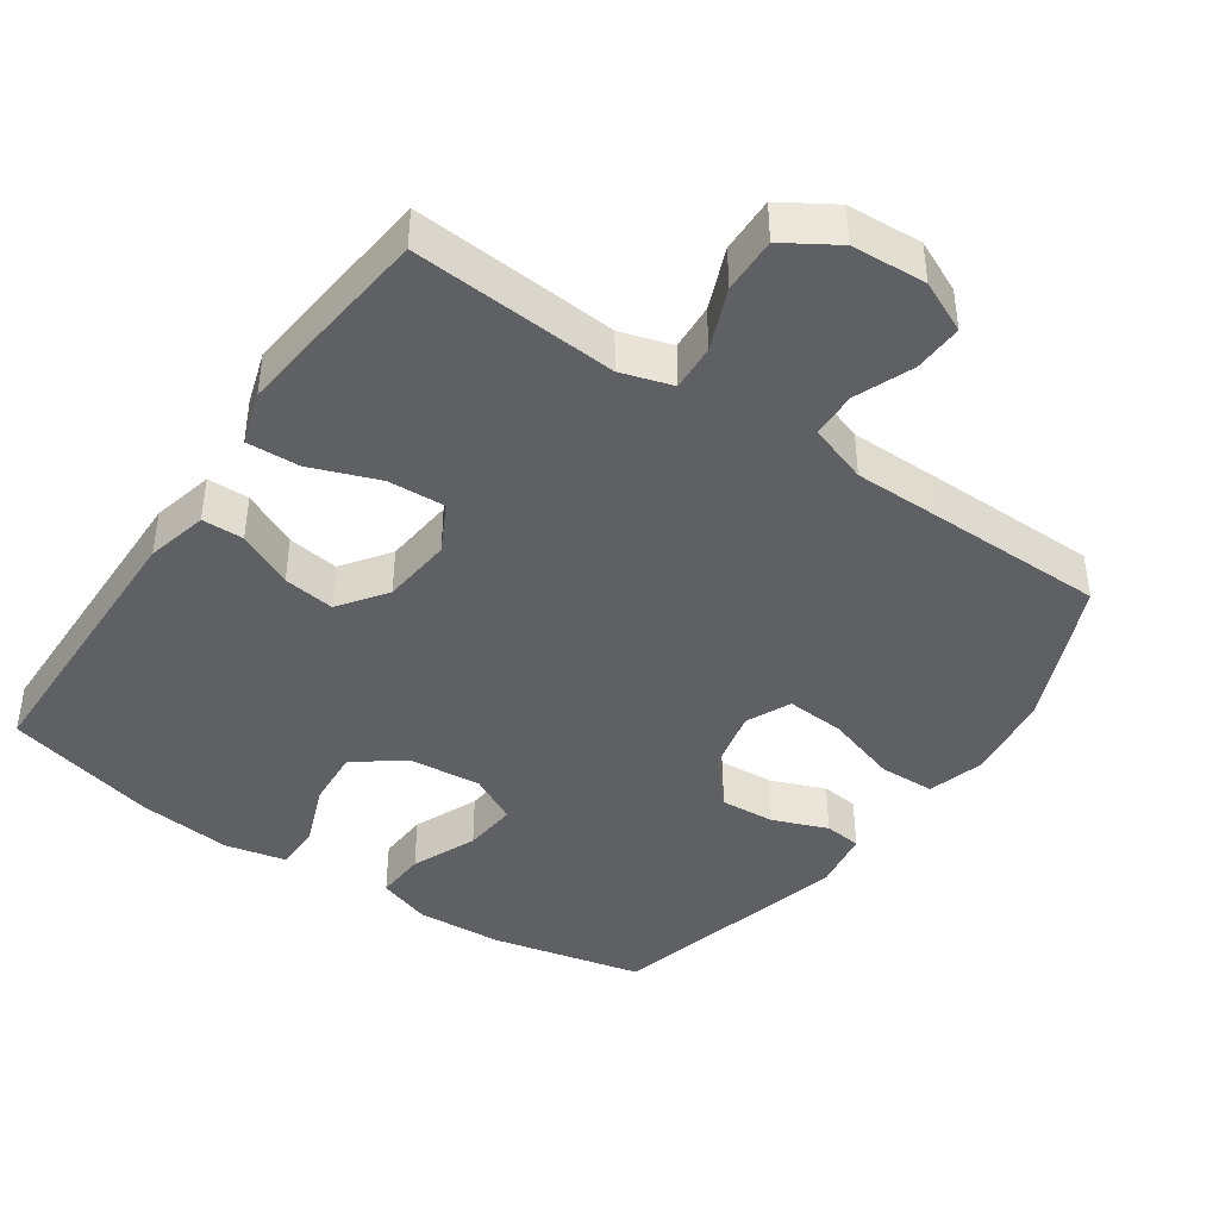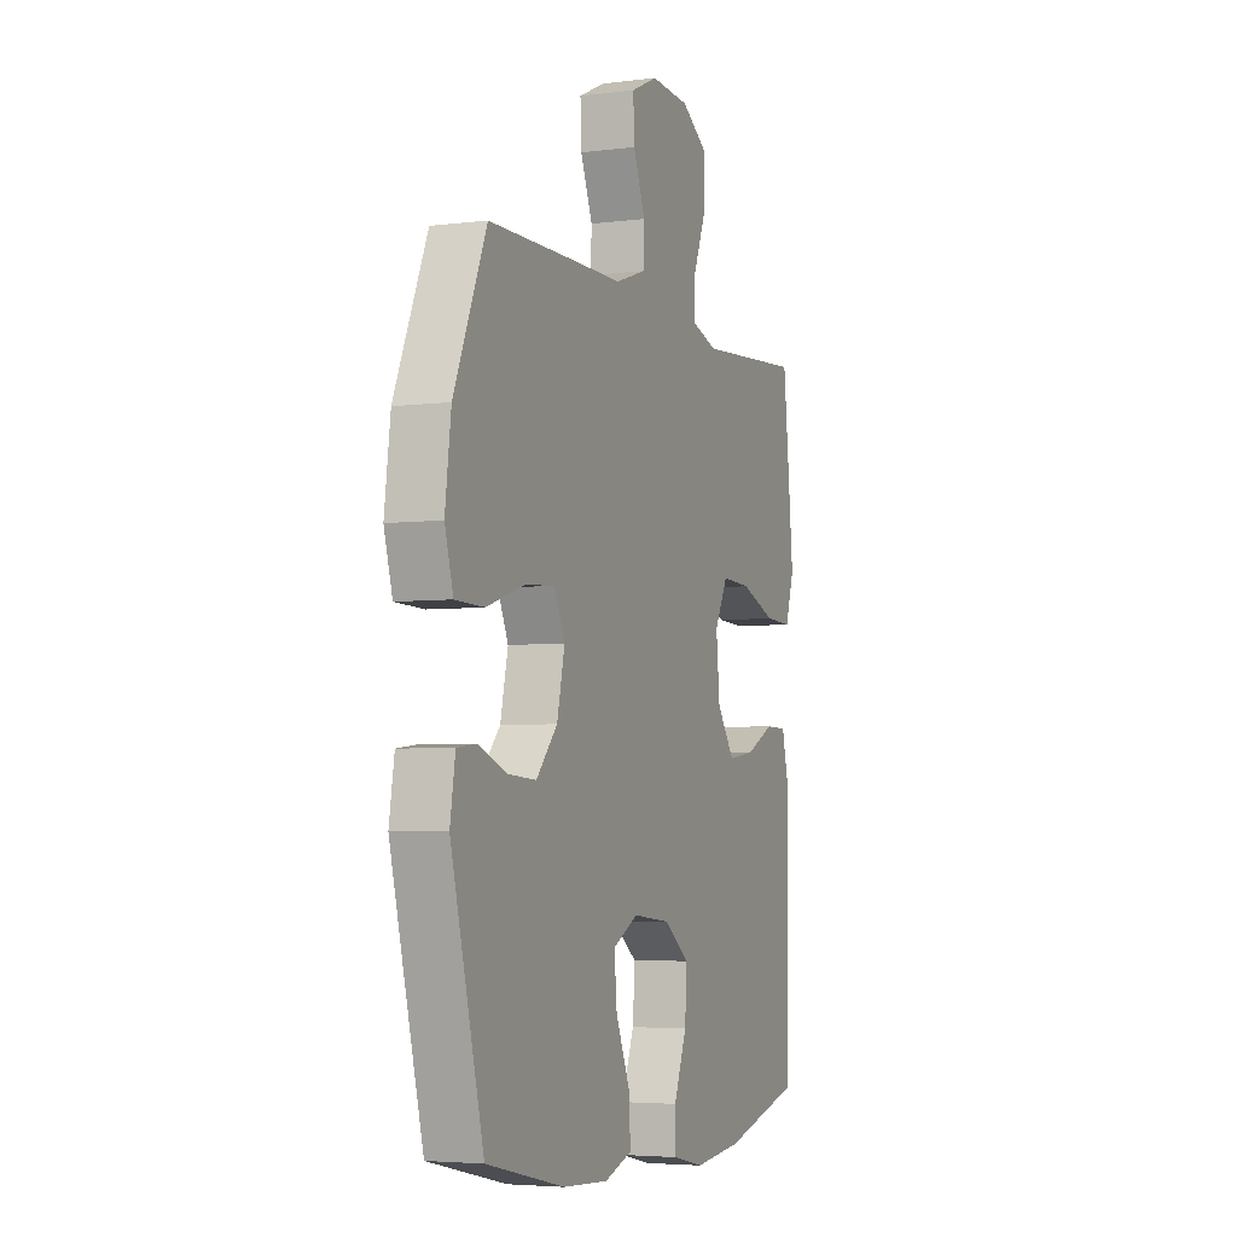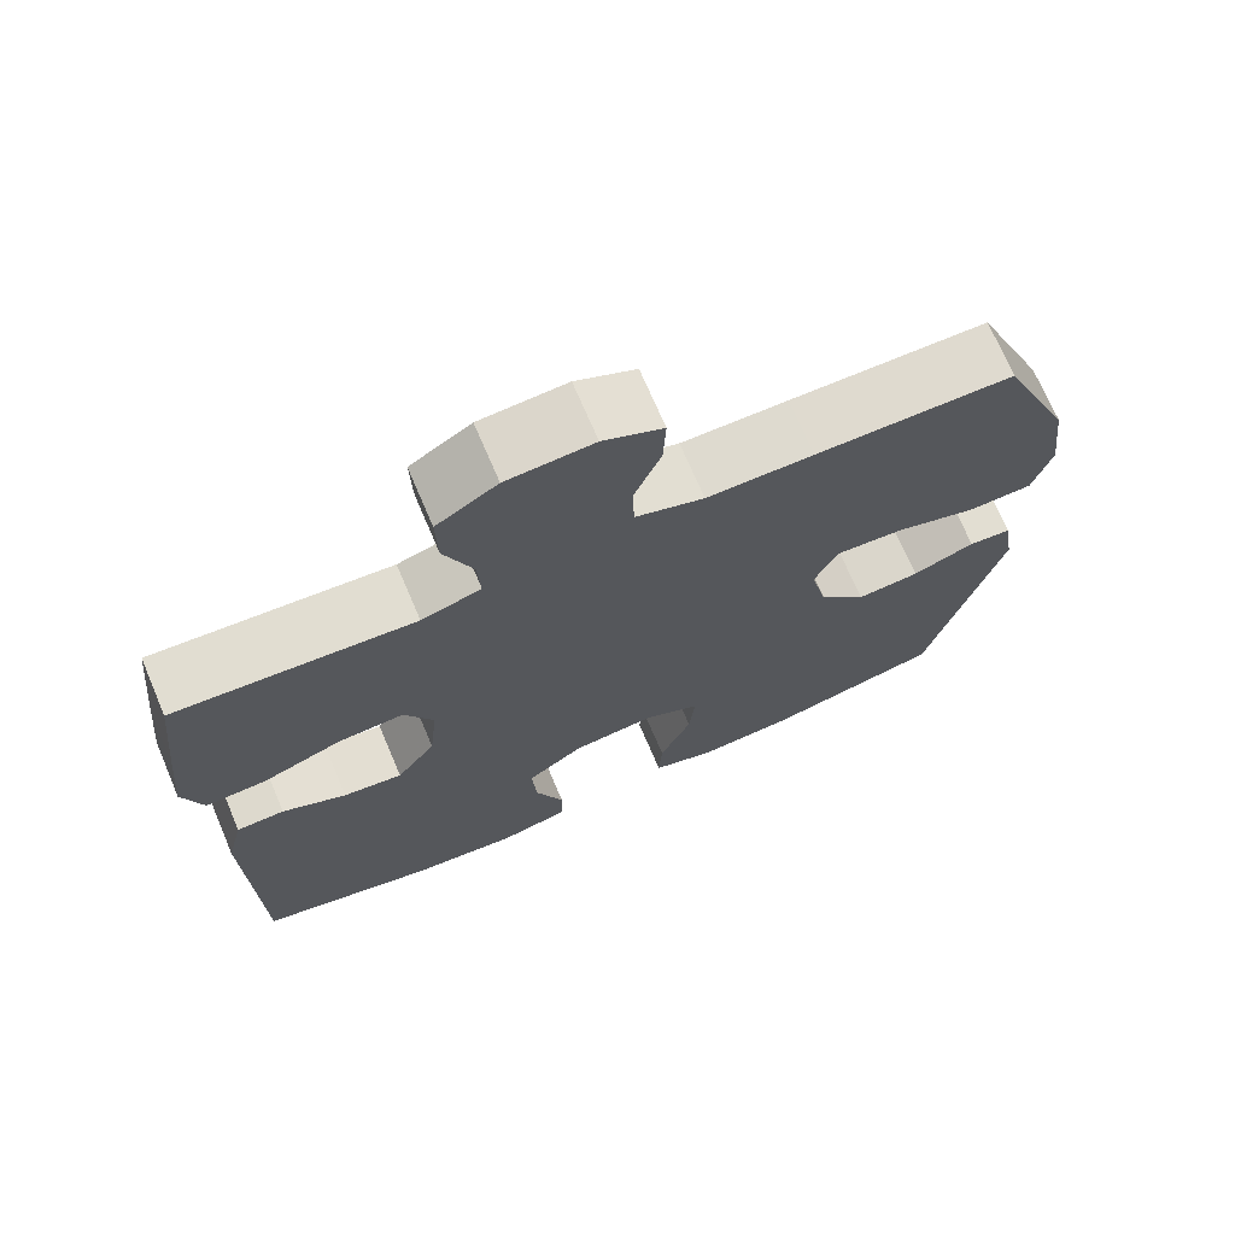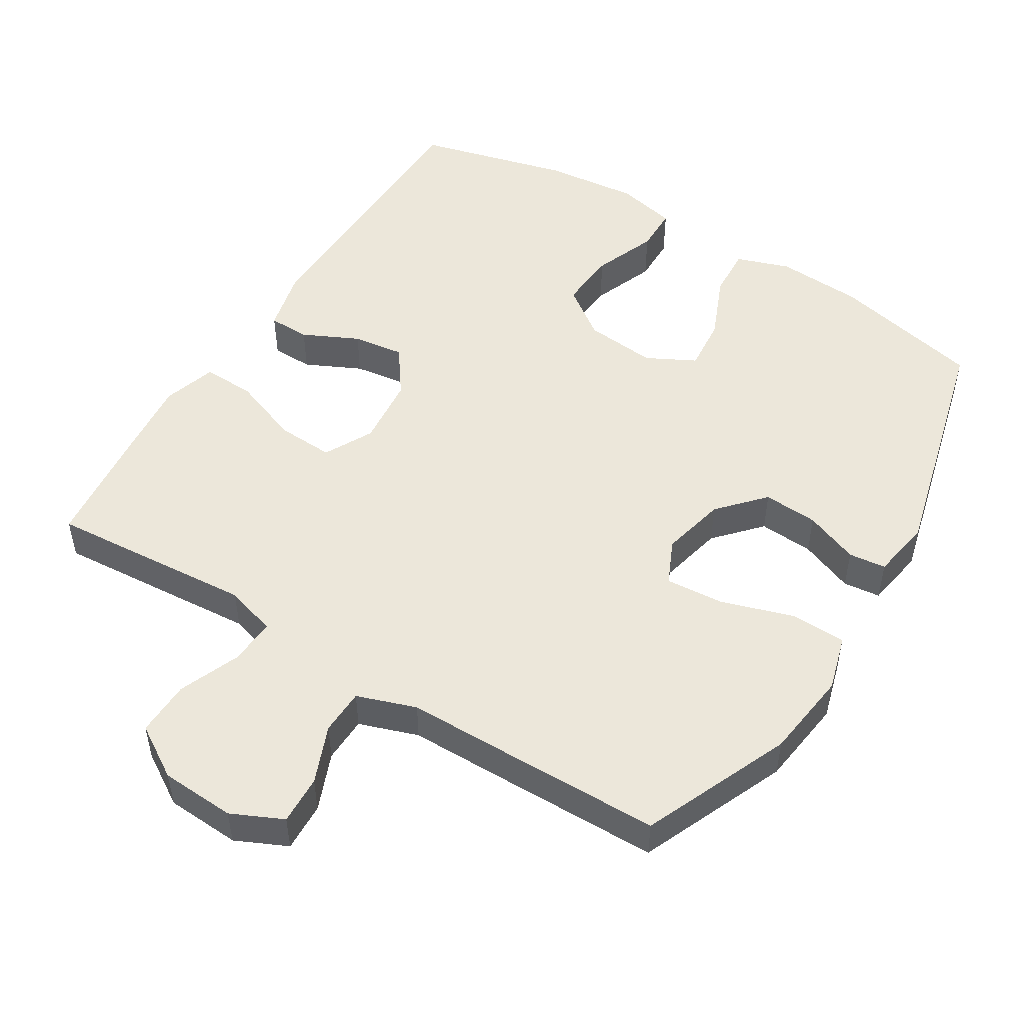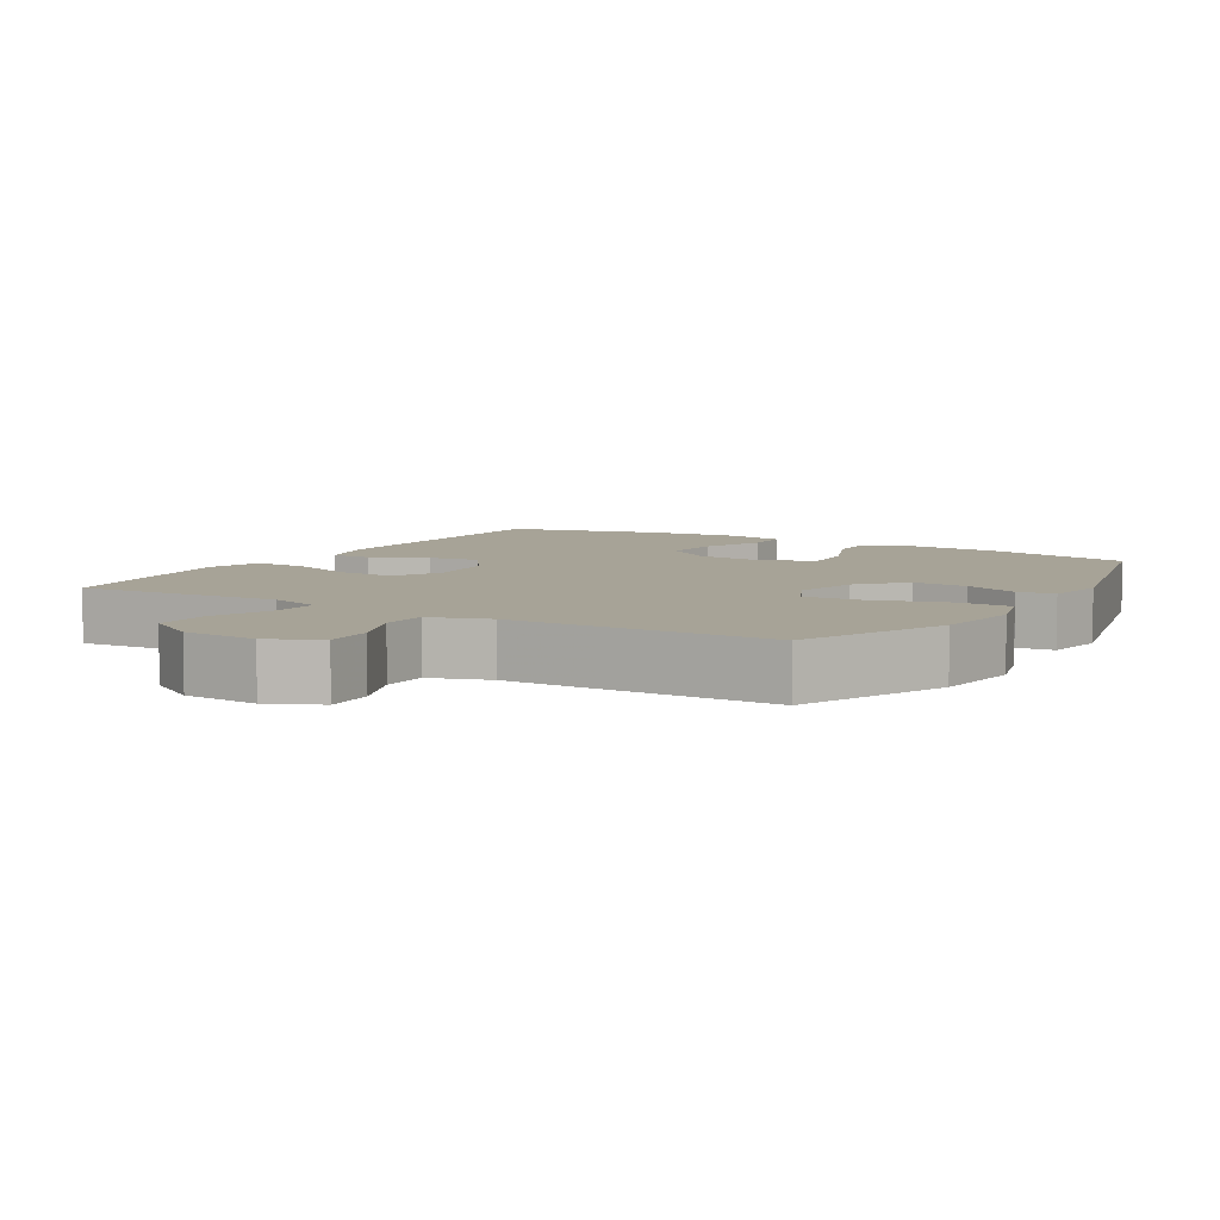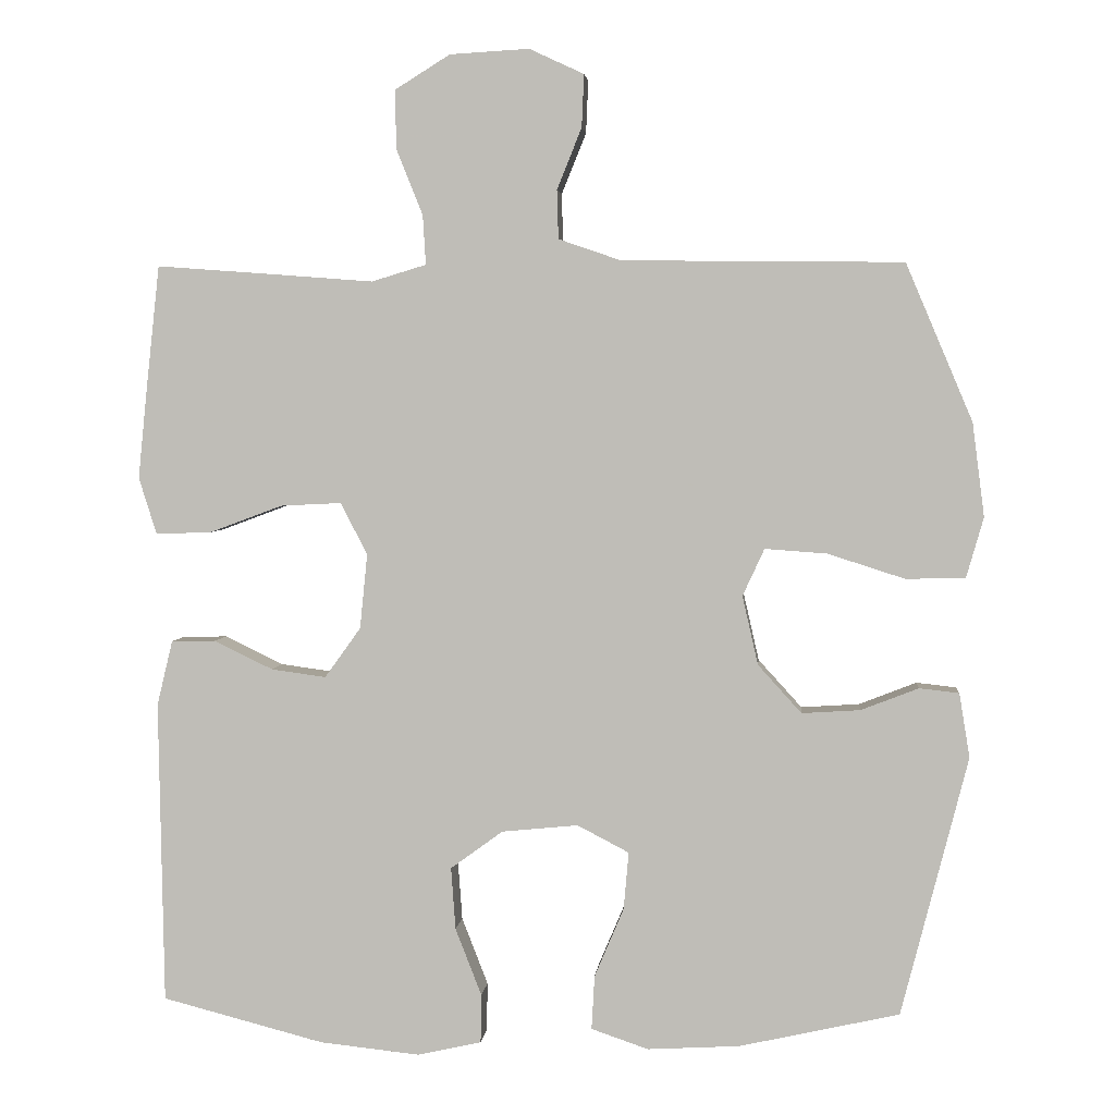
<metadata>
{"format":"obj","ext":"obj","renderer":"f3d","projection":"perspective","resolution":1024,"background":"white","views":[{"elev":-42.2,"azim":-34.4,"up":"+Y"},{"elev":-4.6,"azim":111.9,"up":"+Z"},{"elev":71.3,"azim":-23.1,"up":"+Z"},{"elev":50.5,"azim":31.7,"up":"+Y"},{"elev":6.7,"azim":31.0,"up":"+Y"},{"elev":3.3,"azim":5.3,"up":"+Z"}]}
</metadata>
<code>
v 0.5 0.07 0.5
v 0.589 0.07 0.29
v 0.605 0.07 0.165
v 0.582 0.07 0.085
v 0.503 0.07 0.083
v 0.4 0.07 0.116
v 0.317 0.07 0.122
v 0.288 0.07 0.059
v 0.309 0.07 -0.033
v 0.367 0.07 -0.097
v 0.445 0.07 -0.092
v 0.522 0.07 -0.062
v 0.575 0.07 -0.068
v 0.589 0.07 -0.154
v 0.5 0.07 -0.5
v 0.286 0.07 -0.548
v 0.163 0.07 -0.555
v 0.087 0.07 -0.529
v 0.091 0.07 -0.457
v 0.13 0.07 -0.365
v 0.137 0.07 -0.288
v 0.068 0.07 -0.252
v -0.034 0.07 -0.262
v -0.104 0.07 -0.313
v -0.098 0.07 -0.396
v -0.063 0.07 -0.486
v -0.064 0.07 -0.551
v -0.15 0.07 -0.57
v -0.283 0.07 -0.556
v -0.5 0.07 -0.5
v -0.507 0.07 -0.095
v -0.486 0.07 -0.008
v -0.427 0.07 -0.007
v -0.348 0.07 -0.045
v -0.275 0.07 -0.055
v -0.227 0.07 0.012
v -0.217 0.07 0.112
v -0.253 0.07 0.181
v -0.334 0.07 0.177
v -0.431 0.07 0.141
v -0.506 0.07 0.138
v -0.53 0.07 0.214
v -0.518 0.07 0.334
v -0.5 0.07 0.5
v -0.326 0.07 0.487
v -0.209 0.07 0.478
v -0.136 0.07 0.5
v -0.14 0.07 0.566
v -0.175 0.07 0.653
v -0.177 0.07 0.732
v -0.103 0.07 0.778
v 0.003 0.07 0.784
v 0.076 0.07 0.75
v 0.073 0.07 0.68
v 0.04 0.07 0.598
v 0.042 0.07 0.533
v 0.126 0.07 0.504
v 0.257 0.07 0.503
v 0.5 0 0.5
v 0.589 0 0.29
v 0.605 0 0.165
v 0.582 0 0.085
v 0.503 0 0.083
v 0.4 0 0.116
v 0.317 0 0.122
v 0.288 0 0.059
v 0.309 0 -0.033
v 0.367 0 -0.097
v 0.445 0 -0.092
v 0.522 0 -0.062
v 0.575 0 -0.068
v 0.589 0 -0.154
v 0.5 0 -0.5
v 0.286 0 -0.548
v 0.163 0 -0.555
v 0.087 0 -0.529
v 0.091 0 -0.457
v 0.13 0 -0.365
v 0.137 0 -0.288
v 0.068 0 -0.252
v -0.034 0 -0.262
v -0.104 0 -0.313
v -0.098 0 -0.396
v -0.063 0 -0.486
v -0.064 0 -0.551
v -0.15 0 -0.57
v -0.283 0 -0.556
v -0.5 0 -0.5
v -0.507 0 -0.095
v -0.486 0 -0.008
v -0.427 0 -0.007
v -0.348 0 -0.045
v -0.275 0 -0.055
v -0.227 0 0.012
v -0.217 0 0.112
v -0.253 0 0.181
v -0.334 0 0.177
v -0.431 0 0.141
v -0.506 0 0.138
v -0.53 0 0.214
v -0.518 0 0.334
v -0.5 0 0.5
v -0.326 0 0.487
v -0.209 0 0.478
v -0.136 0 0.5
v -0.14 0 0.566
v -0.175 0 0.653
v -0.177 0 0.732
v -0.103 0 0.778
v 0.003 0 0.784
v 0.076 0 0.75
v 0.073 0 0.68
v 0.04 0 0.598
v 0.042 0 0.533
v 0.126 0 0.504
v 0.257 0 0.503
f 4 5 6
f 3 4 6
f 2 3 6
f 1 2 6
f 58 1 6
f 57 58 6
f 56 57 6 7
f 53 54 55
f 52 53 55
f 51 52 55
f 50 51 55
f 49 50 55
f 48 49 55
f 47 48 55 56
f 56 7 8
f 47 56 8
f 46 47 8
f 44 45 46
f 43 44 46
f 42 43 46
f 41 42 46
f 40 41 46
f 39 40 46
f 38 39 46
f 46 8 9
f 38 46 9
f 37 38 9
f 32 33 34
f 31 32 34
f 30 31 34
f 29 30 34
f 28 29 34
f 27 28 34
f 26 27 34
f 25 26 34
f 24 25 34 35
f 23 24 35 36
f 18 19 20
f 17 18 20
f 16 17 20
f 15 16 20
f 14 15 20
f 13 14 20
f 12 13 20
f 11 12 20
f 10 11 20 21
f 37 9 10
f 36 37 10
f 23 36 10
f 22 23 10
f 10 21 22
f 64 63 62
f 64 62 61
f 64 61 60
f 64 60 59
f 64 59 116
f 64 116 115
f 65 64 115 114
f 113 112 111
f 113 111 110
f 113 110 109
f 113 109 108
f 113 108 107
f 113 107 106
f 114 113 106 105
f 66 65 114
f 66 114 105
f 66 105 104
f 104 103 102
f 104 102 101
f 104 101 100
f 104 100 99
f 104 99 98
f 104 98 97
f 104 97 96
f 67 66 104
f 67 104 96
f 67 96 95
f 92 91 90
f 92 90 89
f 92 89 88
f 92 88 87
f 92 87 86
f 92 86 85
f 92 85 84
f 92 84 83
f 93 92 83 82
f 94 93 82 81
f 78 77 76
f 78 76 75
f 78 75 74
f 78 74 73
f 78 73 72
f 78 72 71
f 78 71 70
f 78 70 69
f 79 78 69 68
f 68 67 95
f 68 95 94
f 68 94 81
f 68 81 80
f 80 79 68
f 1 59 60 2
f 2 60 61 3
f 3 61 62 4
f 4 62 63 5
f 5 63 64 6
f 6 64 65 7
f 7 65 66 8
f 8 66 67 9
f 9 67 68 10
f 10 68 69 11
f 11 69 70 12
f 12 70 71 13
f 13 71 72 14
f 14 72 73 15
f 15 73 74 16
f 16 74 75 17
f 17 75 76 18
f 18 76 77 19
f 19 77 78 20
f 20 78 79 21
f 21 79 80 22
f 22 80 81 23
f 23 81 82 24
f 24 82 83 25
f 25 83 84 26
f 26 84 85 27
f 27 85 86 28
f 28 86 87 29
f 29 87 88 30
f 30 88 89 31
f 31 89 90 32
f 32 90 91 33
f 33 91 92 34
f 34 92 93 35
f 35 93 94 36
f 36 94 95 37
f 37 95 96 38
f 38 96 97 39
f 39 97 98 40
f 40 98 99 41
f 41 99 100 42
f 42 100 101 43
f 43 101 102 44
f 44 102 103 45
f 45 103 104 46
f 46 104 105 47
f 47 105 106 48
f 48 106 107 49
f 49 107 108 50
f 50 108 109 51
f 51 109 110 52
f 52 110 111 53
f 53 111 112 54
f 54 112 113 55
f 55 113 114 56
f 56 114 115 57
f 57 115 116 58
f 58 116 59 1

</code>
